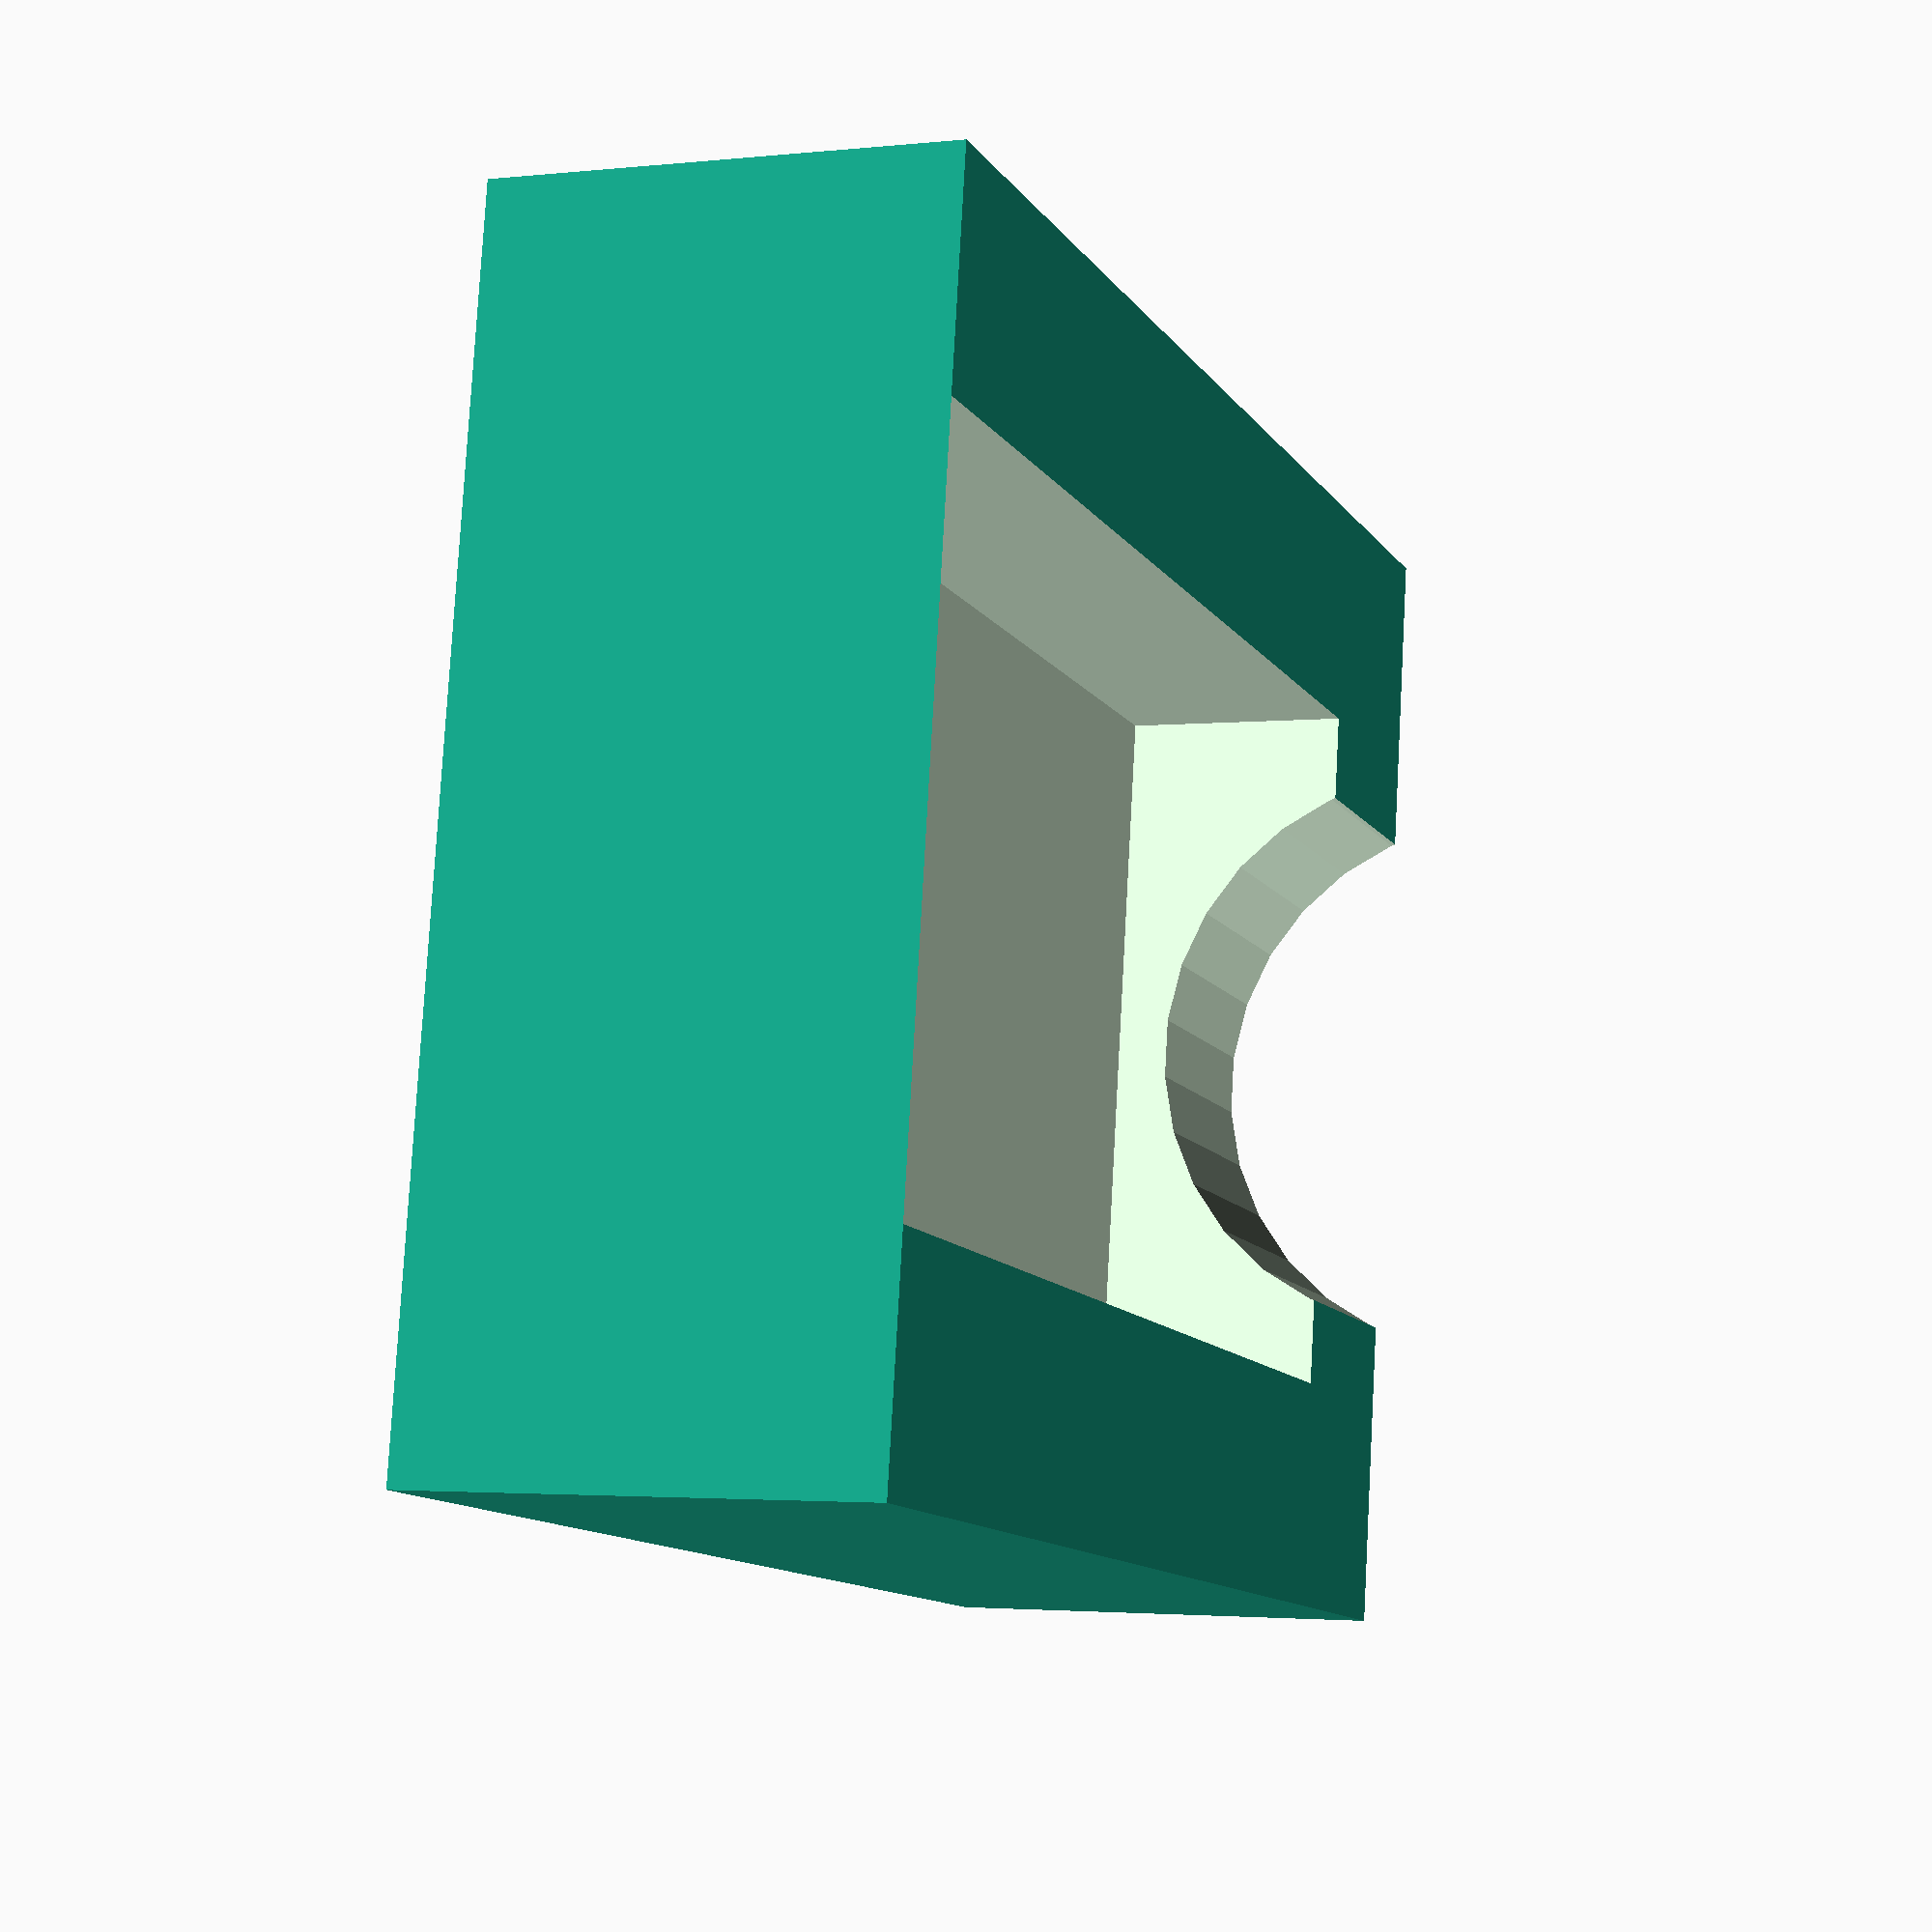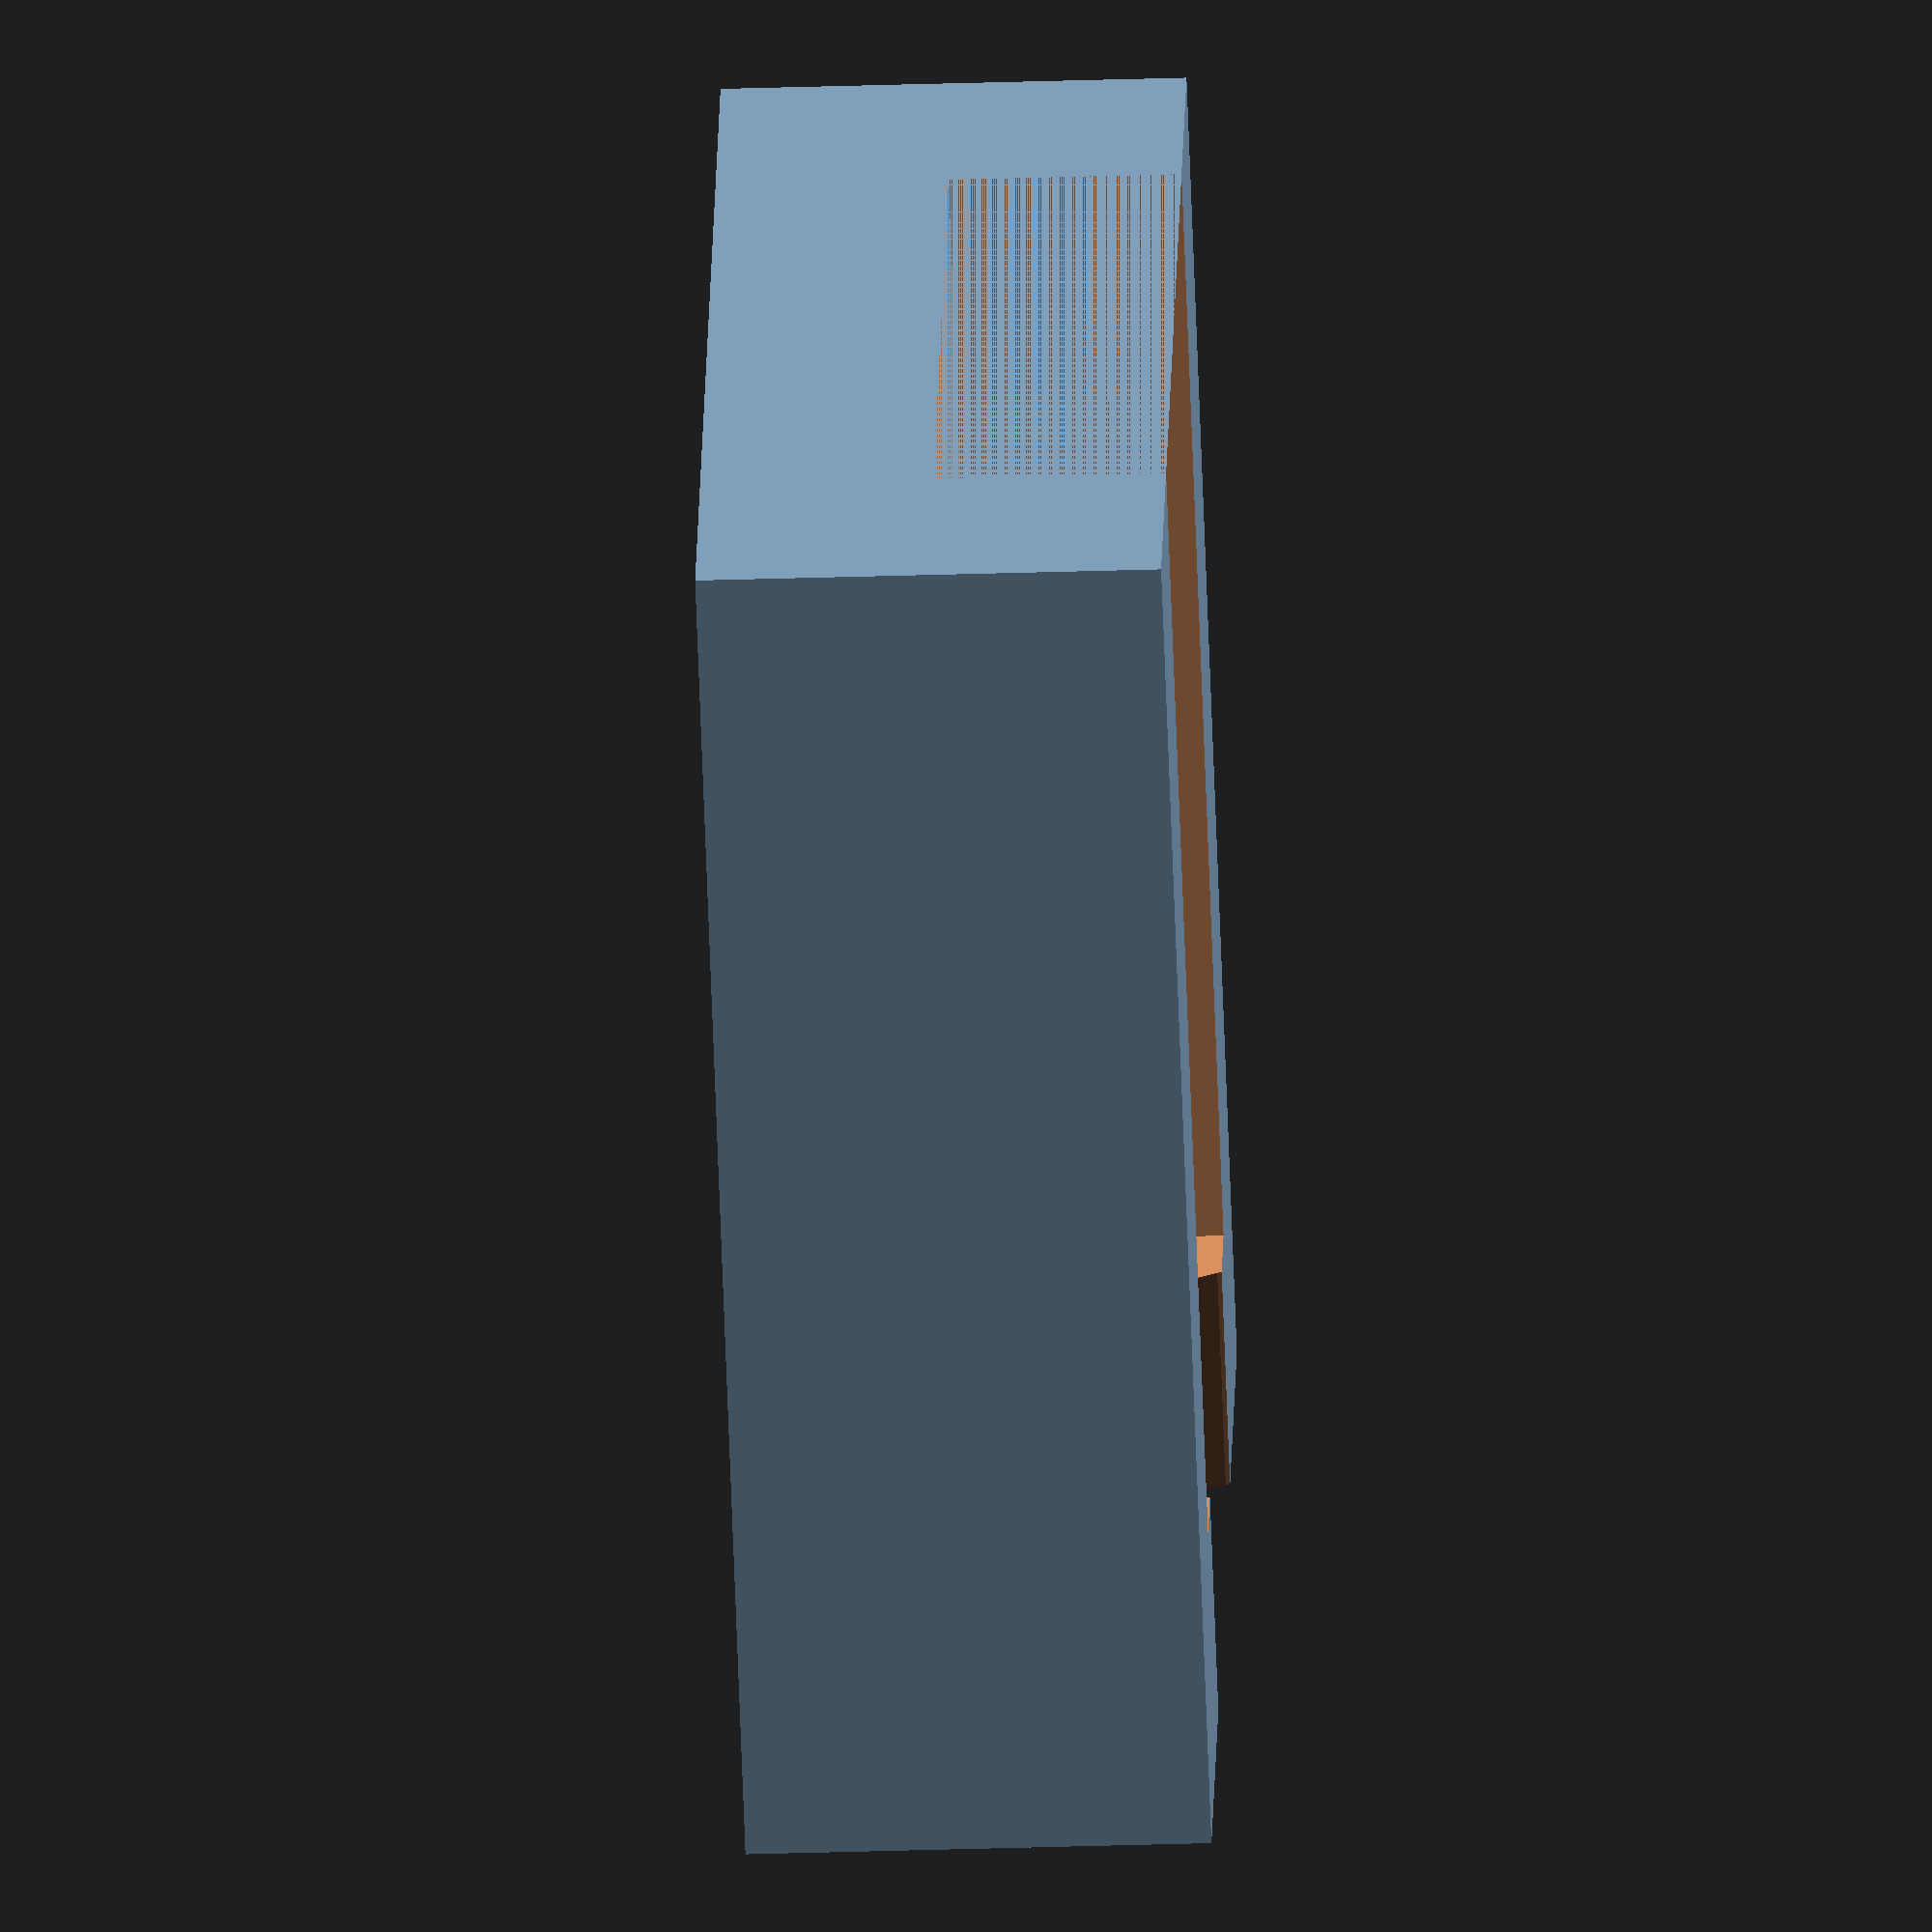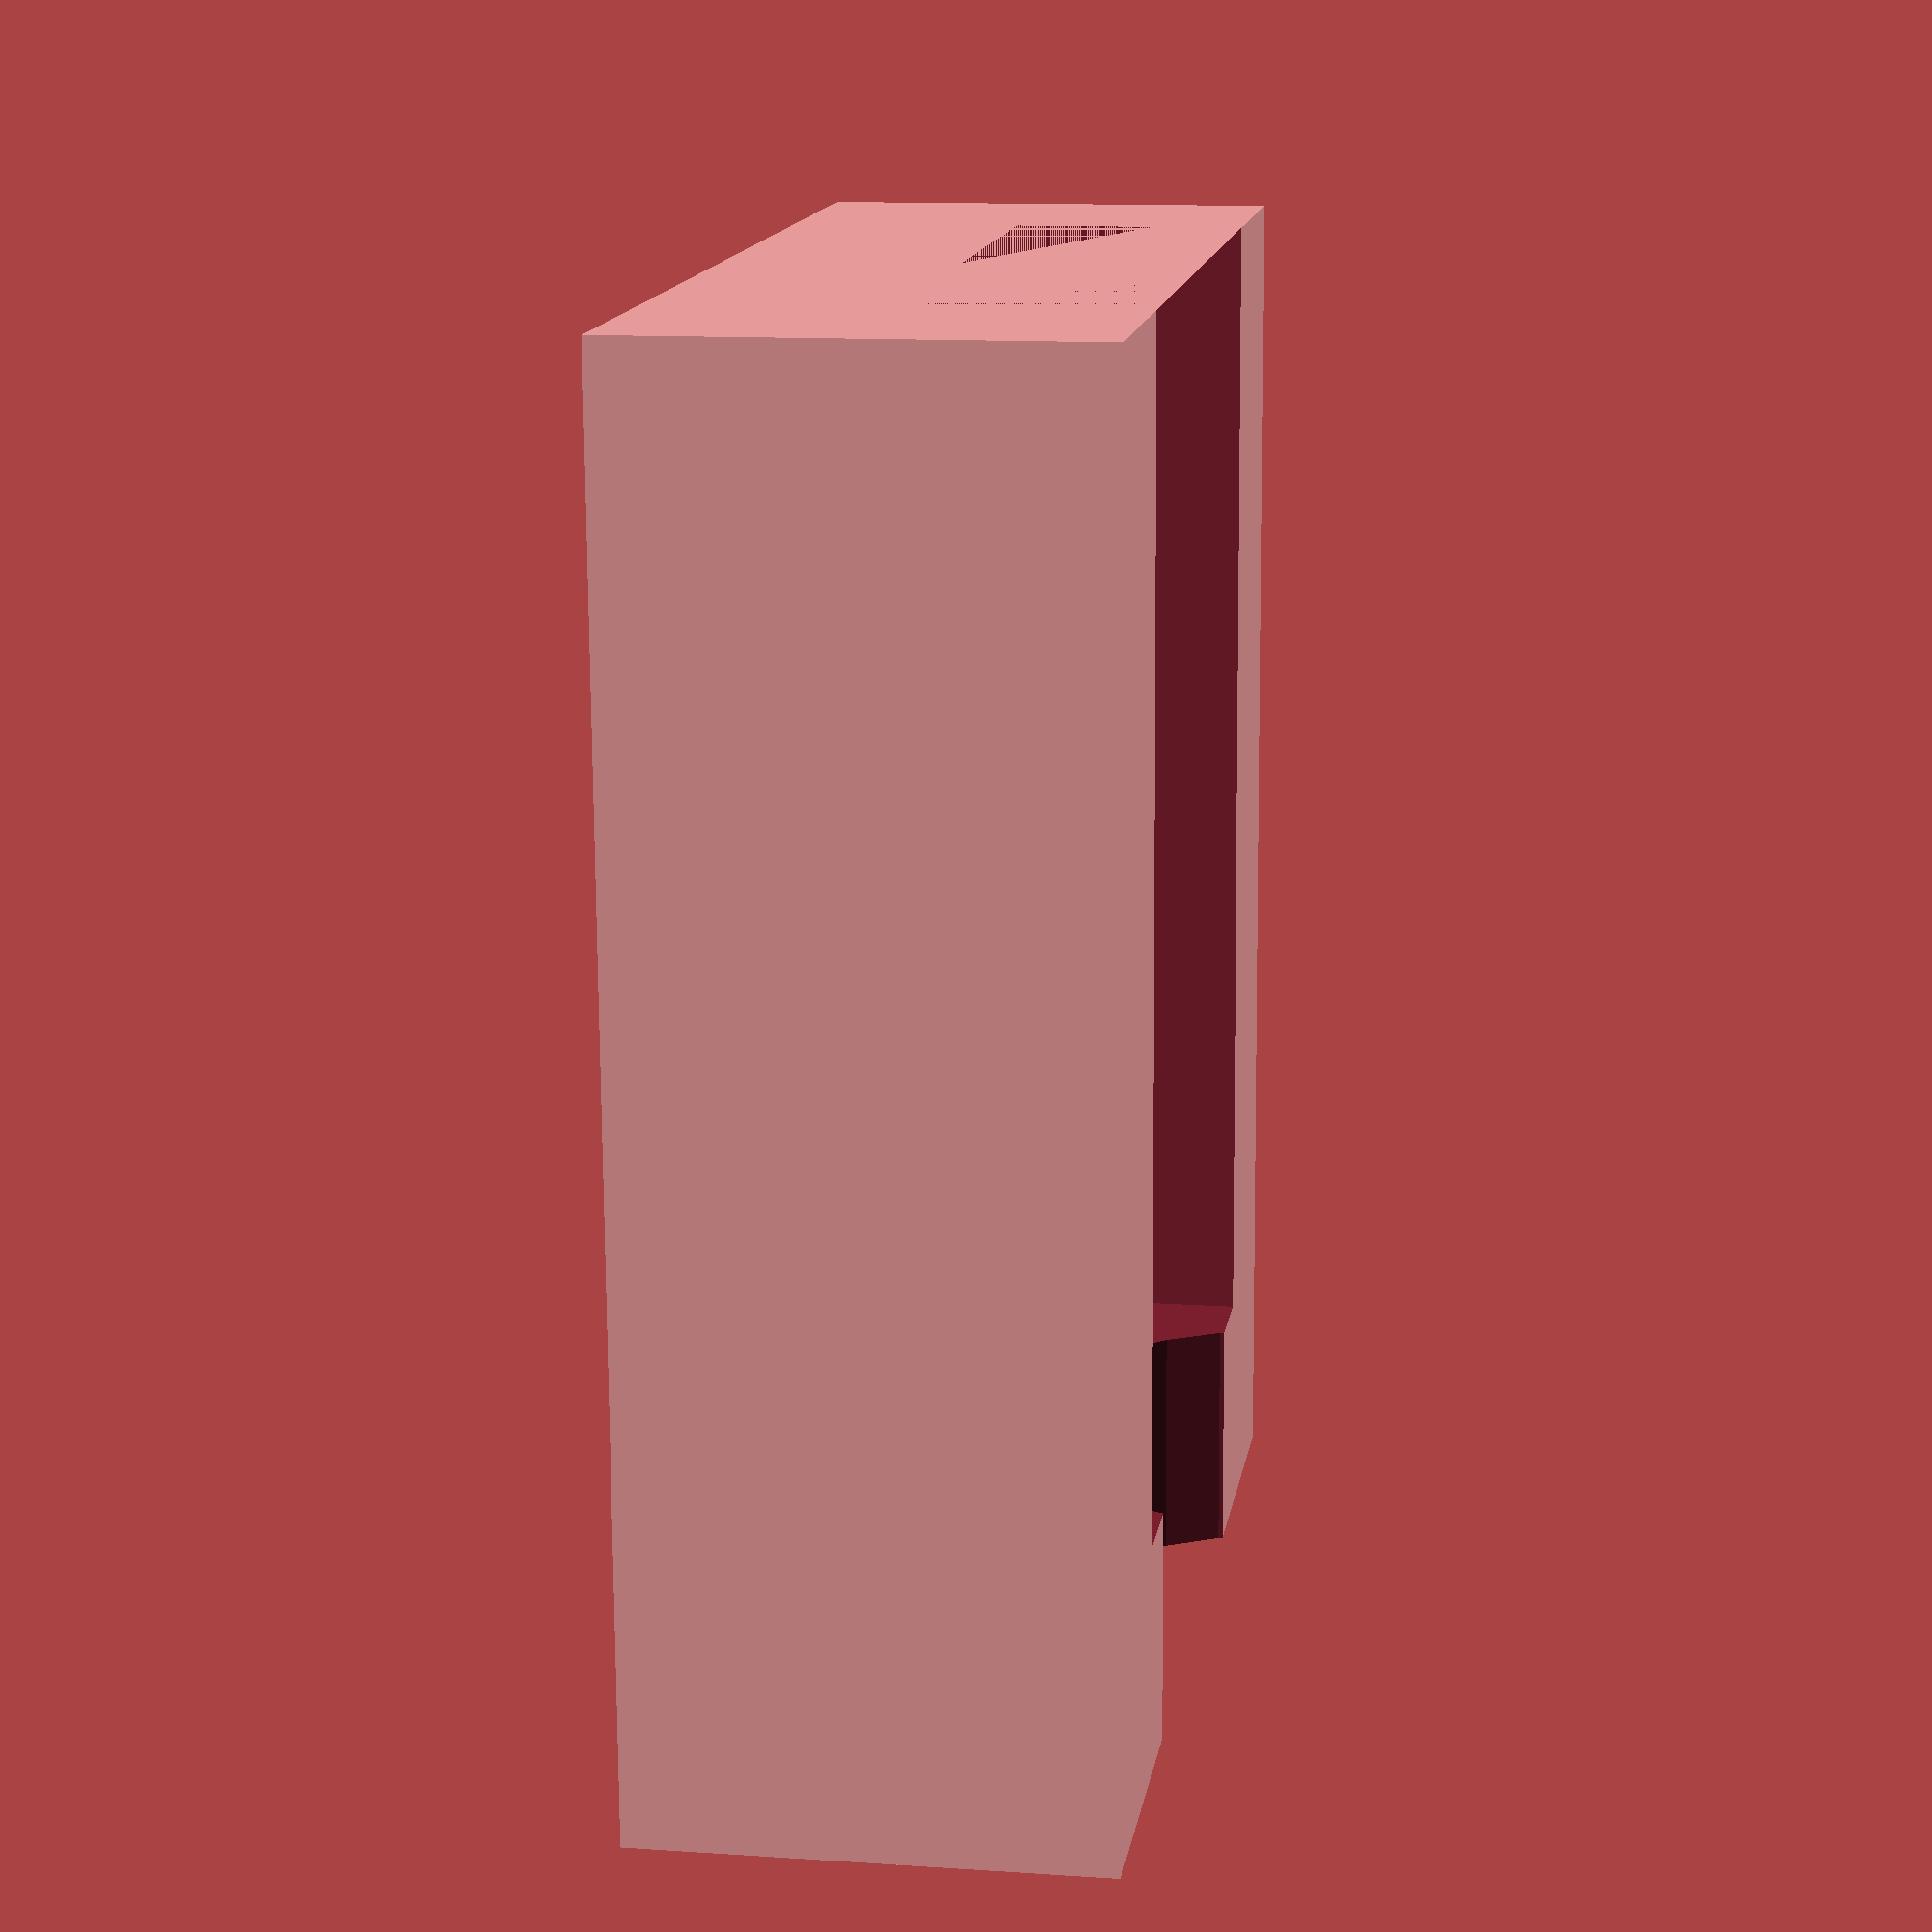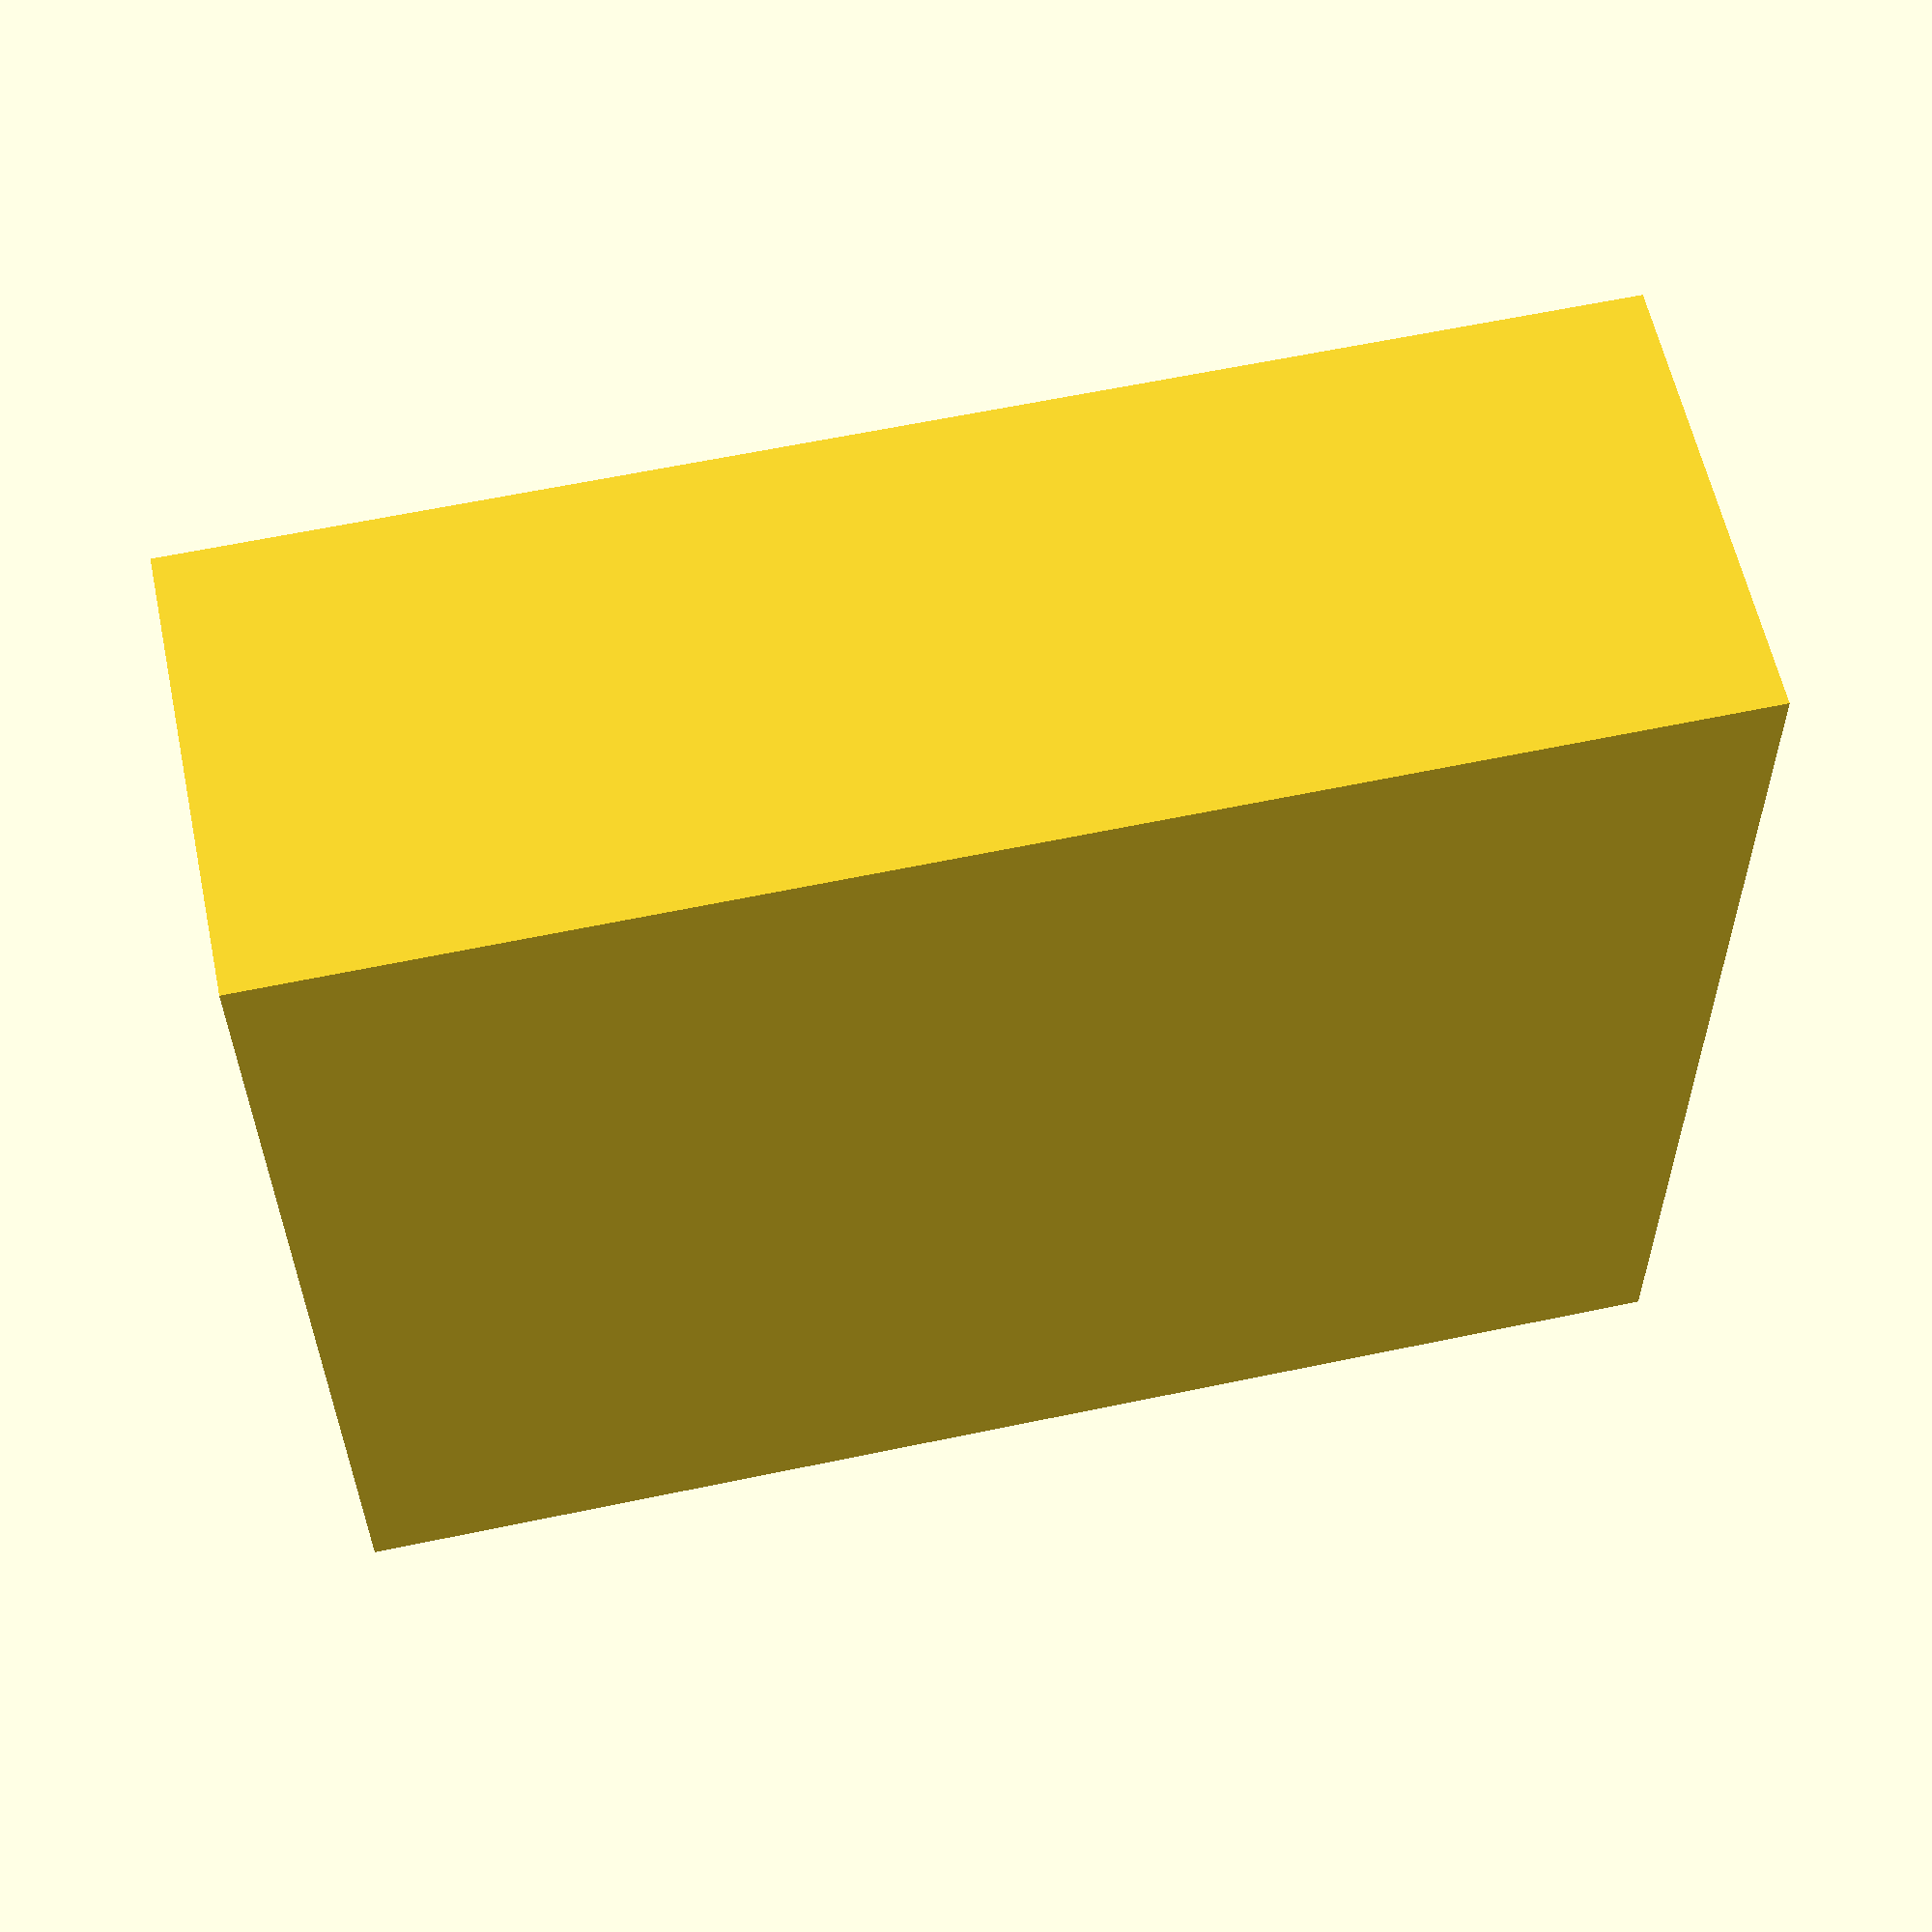
<openscad>
difference () {
  union () {
    translate ([-38.608329372147814, 29.82407851819672, 2]) {
      cube ([10.2, 12, 4], center=true);
    }
  }
  union () {
    translate ([-38.608329372147814, 35.82407851819672, 5]) {
      rotate (a=90.0, v=[1, 0, 0]) {
        cylinder ($fn=30, h=20, r=2.55, center=true);
      }
    }
    translate ([-38.608329372147814, 28.82407851819672, 5]) {
      cube ([6.2, 10, 6], center=true);
    }
  }
}

</openscad>
<views>
elev=182.5 azim=278.8 roll=248.8 proj=p view=wireframe
elev=214.9 azim=300.7 roll=267.6 proj=o view=solid
elev=347.8 azim=177.8 roll=279.1 proj=p view=wireframe
elev=120.4 azim=270.4 roll=12.1 proj=p view=wireframe
</views>
